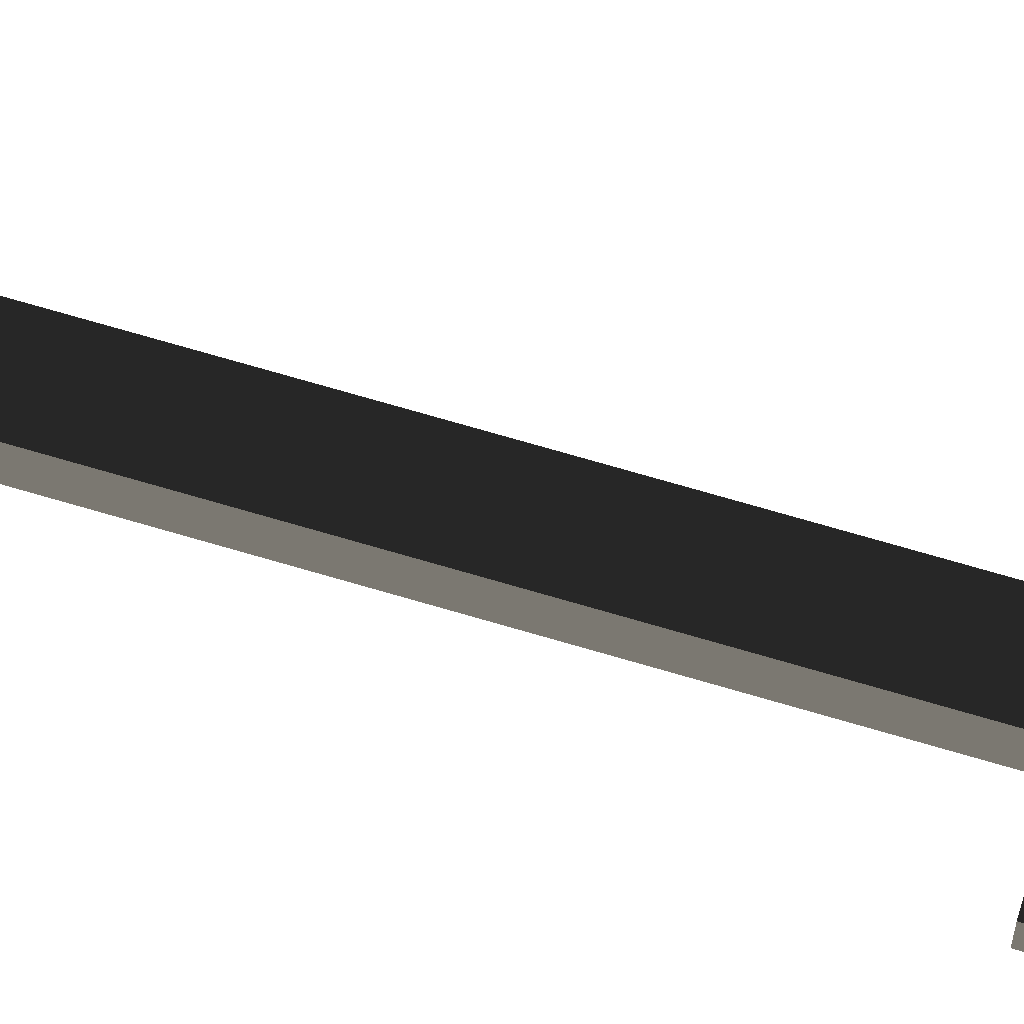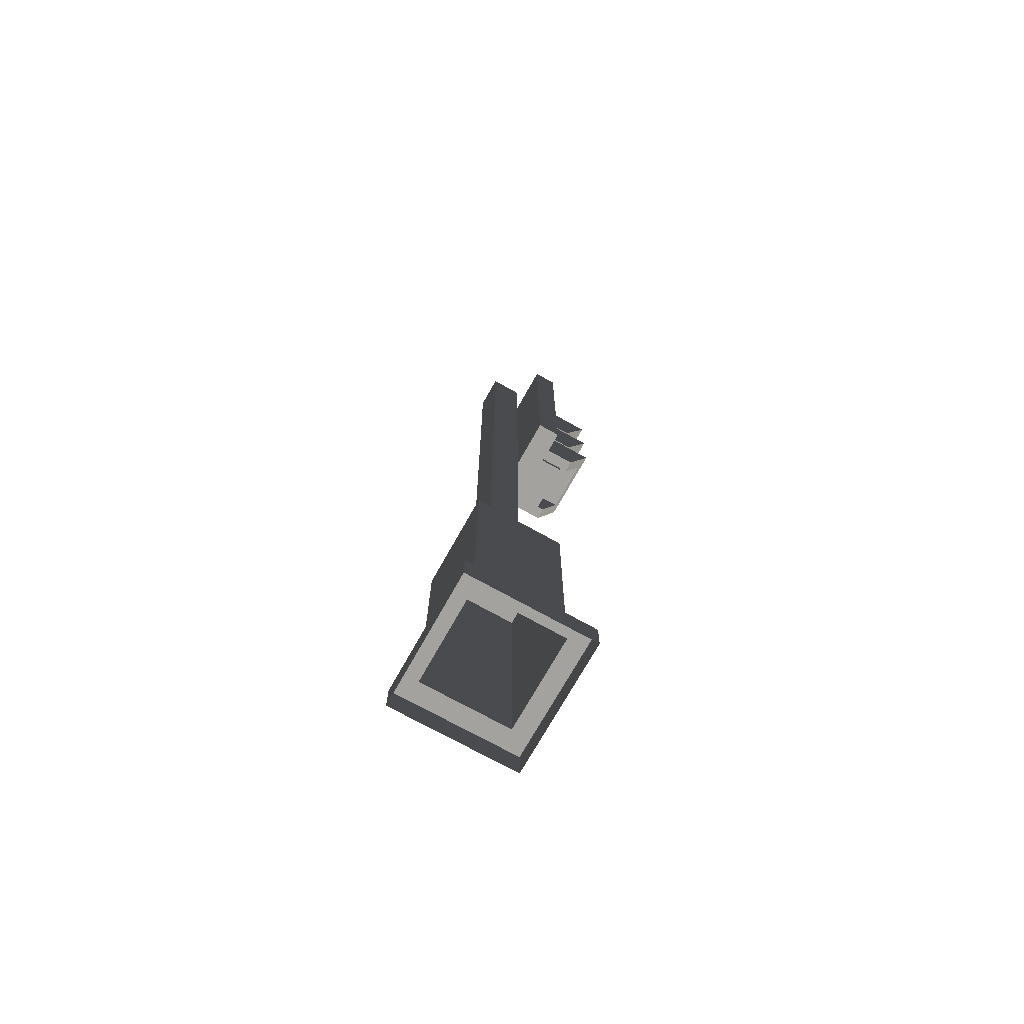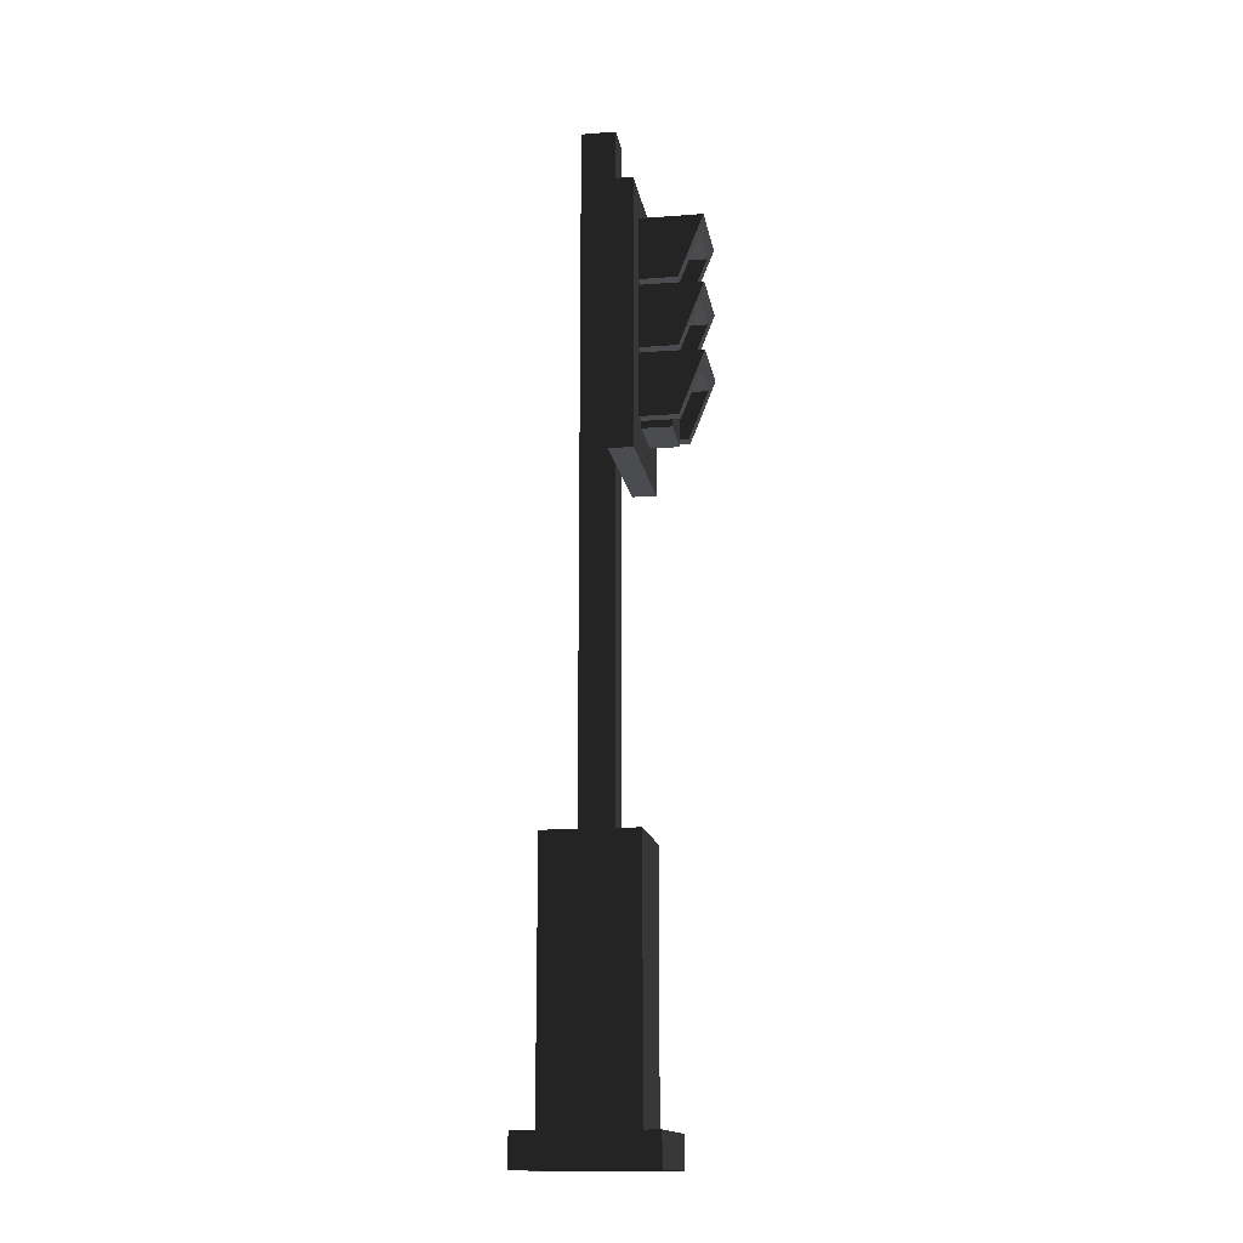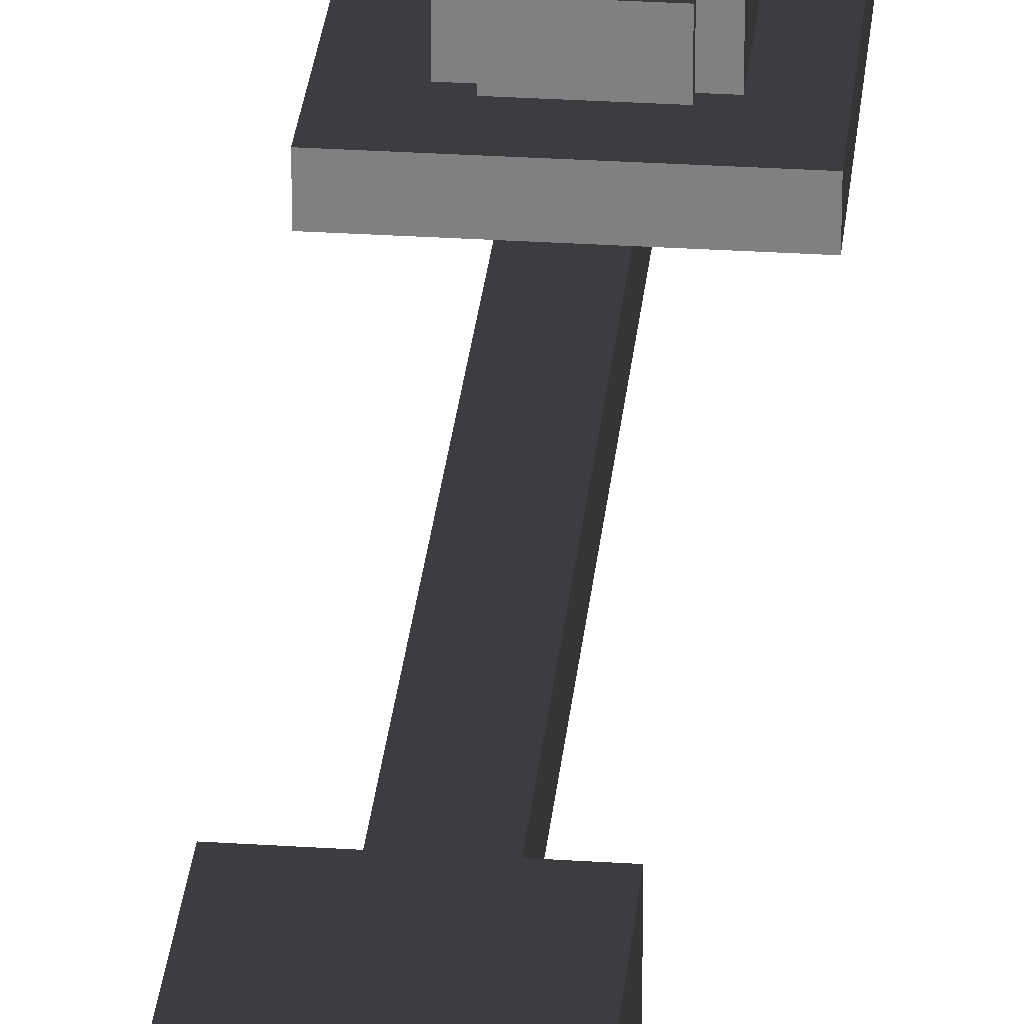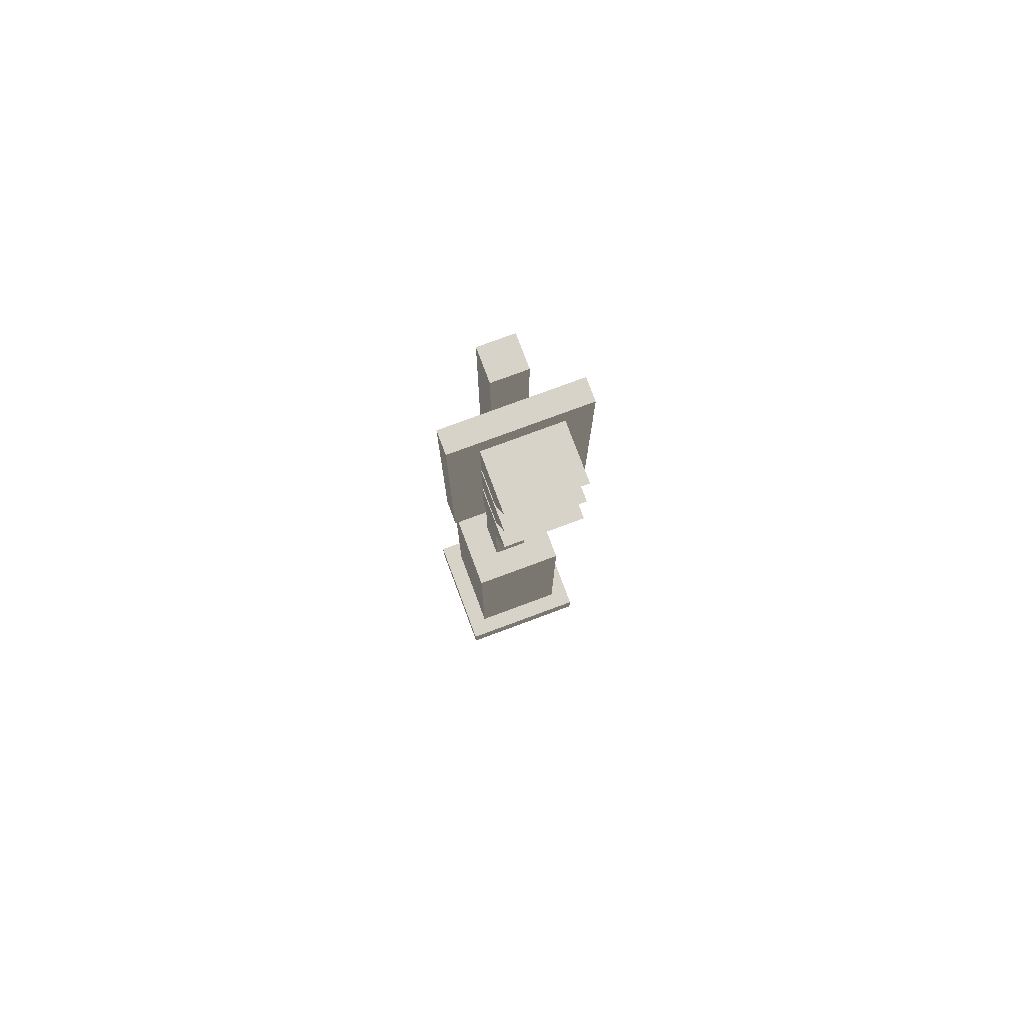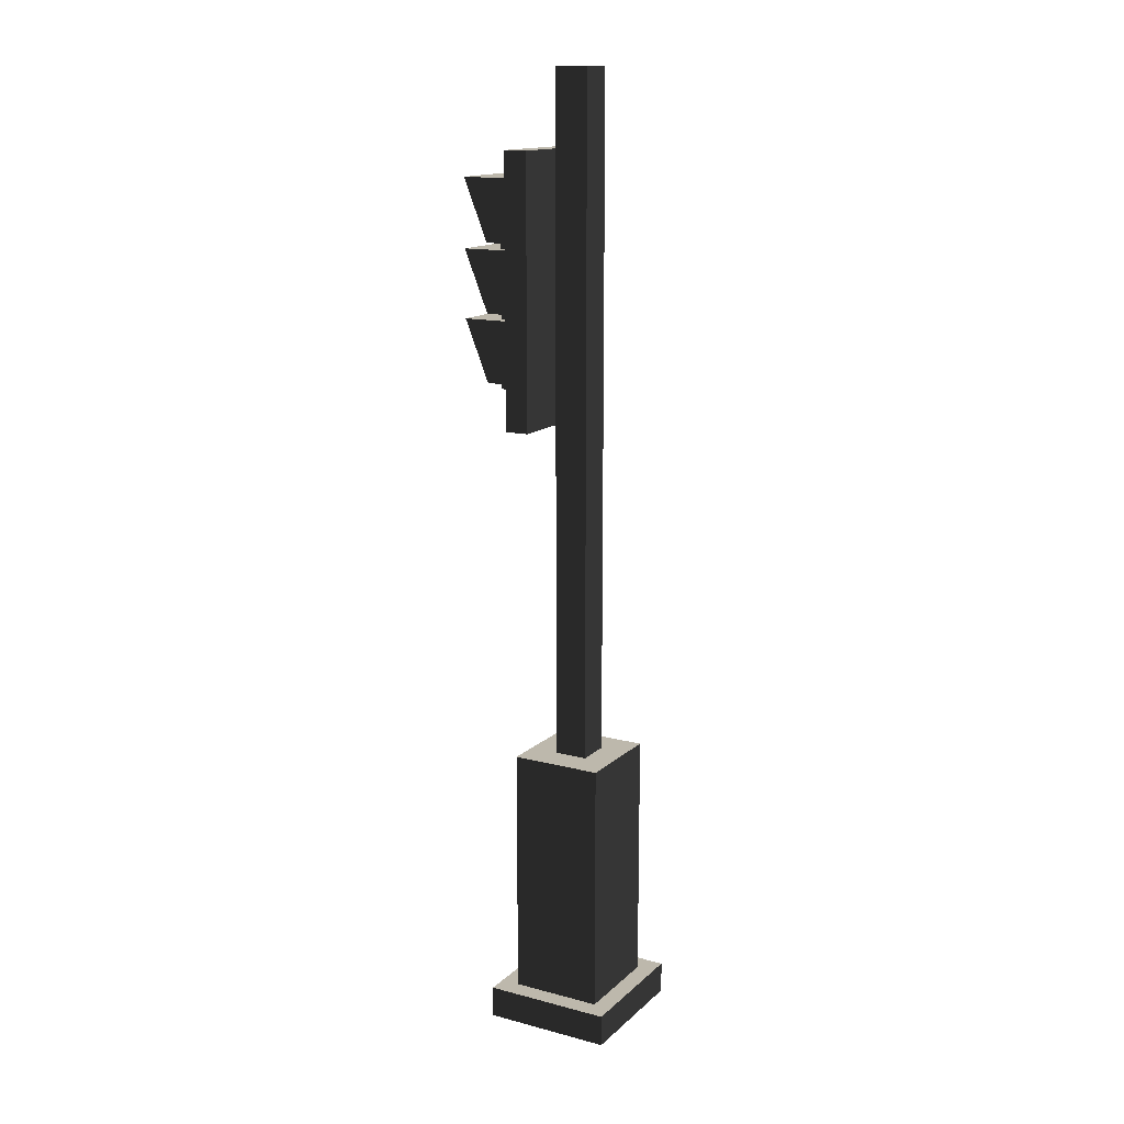
<metadata>
{"format":"obj","ext":"obj","renderer":"f3d","projection":"perspective","resolution":1024,"background":"white","views":[{"elev":71.7,"azim":106.4,"up":"+Z"},{"elev":-72.4,"azim":-119.2,"up":"+Y"},{"elev":-15.2,"azim":-80.7,"up":"+Y"},{"elev":29.3,"azim":5.5,"up":"+Z"},{"elev":76.7,"azim":-20.4,"up":"+Y"},{"elev":14.7,"azim":119.5,"up":"+Y"}]}
</metadata>
<code>
v -0.4015 0.263 -0.5314
v 0.3862 0.263 -0.5314
v 0.3862 2.331 -0.5314
v -0.4015 2.331 -0.5314
v -0.4015 2.331 0.2143
v 0.3862 2.331 0.2143
v 0.3862 0.263 0.2143
v -0.4015 0.263 0.2143
v 0.3862 0.263 -0.5314
v 0.3862 0.263 0.2143
v 0.3862 2.331 0.2143
v 0.3862 2.331 -0.5314
v -0.4015 0.263 0.2143
v -0.4015 0.263 -0.5314
v -0.4015 2.331 -0.5314
v -0.4015 2.331 0.2143
v -0.4015 2.331 -0.5314
v 0.3862 2.331 -0.5314
v 0.1369 2.331 -0.2954
v -0.1522 2.331 -0.2954
v 0.1369 2.331 -0.02173
v 0.3862 2.331 0.2143
v -0.1522 2.331 -0.02173
v -0.4015 2.331 0.2143
v -0.1522 2.331 -0.2954
v 0.1369 2.331 -0.2954
v 0.1369 7.882 -0.2954
v -0.1522 7.882 -0.2954
v 0.1369 2.331 -0.2954
v 0.1369 2.331 -0.02173
v 0.1369 7.882 -0.02173
v 0.1369 7.882 -0.2954
v 0.1369 2.331 -0.02173
v -0.1522 2.331 -0.02173
v -0.1522 7.882 -0.02173
v 0.1369 7.882 -0.02173
v -0.1522 2.331 -0.02173
v -0.1522 2.331 -0.2954
v -0.1522 7.882 -0.2954
v -0.1522 7.882 -0.02173
v -0.5625 0.263 0.3667
v 0.5472 0.263 0.3667
v 0.5472 0.004203 0.3667
v -0.5625 0.004203 0.3667
v 0.5472 0.263 0.3667
v 0.5472 0.263 -0.6839
v 0.5472 0.004203 -0.6839
v 0.5472 0.004203 0.3667
v 0.5472 0.263 -0.6839
v -0.5625 0.263 -0.6839
v -0.5625 0.004203 -0.6839
v 0.5472 0.004203 -0.6839
v -0.5625 0.263 -0.6839
v -0.5625 0.263 0.3667
v -0.5625 0.004203 0.3667
v -0.5625 0.004203 -0.6839
v -0.4015 0.263 0.2143
v 0.3862 0.263 0.2143
v 0.5472 0.263 0.3667
v -0.5625 0.263 0.3667
v 0.5472 0.263 -0.6839
v 0.3862 0.263 -0.5314
v -0.5625 0.263 -0.6839
v -0.4015 0.263 -0.5314
v 0.1369 7.882 -0.2954
v 0.1369 7.882 -0.02173
v -0.1522 7.882 -0.02173
v 0.1369 7.882 -0.2954
v -0.1522 7.882 -0.02173
v -0.1522 7.882 -0.2954
v -0.2106 6.936 0.4178
v 0.2398 6.936 0.4178
v 0.2398 6.486 0.4178
v -0.2106 6.486 0.4178
v -0.2106 6.486 0.4178
v 0.2398 6.486 0.4178
v 0.2398 6.486 0.1347
v -0.2106 6.486 0.1347
v -0.2106 6.486 0.1347
v 0.2398 6.486 0.1347
v 0.2398 6.936 0.1347
v -0.2106 6.936 0.1347
v -0.2106 6.936 0.1347
v 0.2398 6.936 0.1347
v 0.2398 6.936 0.4178
v -0.2106 6.936 0.4178
v 0.2398 6.936 0.4178
v 0.2398 6.936 0.1347
v 0.2398 6.486 0.1347
v 0.2398 6.486 0.4178
v -0.2106 6.936 0.1347
v -0.2106 6.936 0.4178
v -0.2106 6.486 0.4178
v -0.2106 6.486 0.1347
v -0.2106 6.38 0.4178
v 0.2398 6.38 0.4178
v 0.2398 5.929 0.4178
v -0.2106 5.929 0.4178
v -0.2106 5.929 0.4178
v 0.2398 5.929 0.4178
v 0.2398 5.929 0.1347
v -0.2106 5.929 0.1347
v -0.2106 5.929 0.1347
v 0.2398 5.929 0.1347
v 0.2398 6.38 0.1347
v -0.2106 6.38 0.1347
v -0.2106 6.38 0.1347
v 0.2398 6.38 0.1347
v 0.2398 6.38 0.4178
v -0.2106 6.38 0.4178
v 0.2398 6.38 0.4178
v 0.2398 6.38 0.1347
v 0.2398 5.929 0.1347
v 0.2398 5.929 0.4178
v -0.2106 6.38 0.1347
v -0.2106 6.38 0.4178
v -0.2106 5.929 0.4178
v -0.2106 5.929 0.1347
v -0.2106 5.827 0.4178
v 0.2398 5.827 0.4178
v 0.2398 5.377 0.4178
v -0.2106 5.377 0.4178
v -0.2106 5.377 0.4178
v 0.2398 5.377 0.4178
v 0.2398 5.377 0.1347
v -0.2106 5.377 0.1347
v -0.2106 5.377 0.1347
v 0.2398 5.377 0.1347
v 0.2398 5.827 0.1347
v -0.2106 5.827 0.1347
v -0.2106 5.827 0.1347
v 0.2398 5.827 0.1347
v 0.2398 5.827 0.4178
v -0.2106 5.827 0.4178
v 0.2398 5.827 0.4178
v 0.2398 5.827 0.1347
v 0.2398 5.377 0.1347
v 0.2398 5.377 0.4178
v -0.2106 5.827 0.1347
v -0.2106 5.827 0.4178
v -0.2106 5.377 0.4178
v -0.2106 5.377 0.1347
v -0.5693 5.103 -0.01034
v -0.5693 5.103 0.184
v 0.5693 5.103 0.184
v 0.5693 5.103 -0.01034
v -0.4755 5.18 0.184
v -0.4755 7.187 0.184
v 0.4755 7.187 0.184
v 0.4755 5.18 0.184
v -0.5693 7.264 0.184
v -0.5693 7.264 -0.01034
v 0.5693 7.264 -0.01034
v 0.5693 7.264 0.184
v -0.4755 7.187 -0.01034
v -0.4755 5.18 -0.01034
v 0.4755 5.18 -0.01034
v 0.4755 7.187 -0.01034
v 0.5693 5.103 -0.01034
v 0.5693 5.103 0.184
v 0.5693 7.264 0.184
v 0.5693 7.264 -0.01034
v -0.5693 7.264 -0.01034
v -0.5693 7.264 0.184
v -0.5693 5.103 0.184
v -0.5693 5.103 -0.01034
v -0.4755 5.18 -0.01034
v -0.5693 5.103 -0.01034
v 0.5693 5.103 -0.01034
v 0.4755 5.18 -0.01034
v 0.5693 7.264 -0.01034
v 0.4755 7.187 -0.01034
v -0.4755 7.187 -0.01034
v -0.5693 7.264 -0.01034
v 0.4755 5.18 0.184
v 0.5693 5.103 0.184
v -0.5693 5.103 0.184
v -0.4755 5.18 0.184
v 0.4755 7.187 0.184
v 0.5693 7.264 0.184
v -0.5693 7.264 0.184
v -0.4755 7.187 0.184
v -0.4755 7.187 0.184
v -0.5693 7.264 0.184
v 0.5693 7.264 0.184
v 0.4755 7.187 0.184
v 0.4755 7.187 -0.01034
v 0.5693 7.264 -0.01034
v -0.5693 7.264 -0.01034
v -0.4755 7.187 -0.01034
v -0.2106 6.927 0.6405
v -0.3158 7.042 0.6839
v 0.345 7.042 0.6839
v 0.2398 6.927 0.6405
v 0.3423 6.541 0.4833
v 0.2398 6.541 0.4833
v -0.2106 6.541 0.4833
v -0.3131 6.541 0.4833
v -0.2106 6.927 0.1683
v -0.2106 6.927 0.6405
v 0.2398 6.927 0.6405
v 0.2398 6.927 0.1683
v 0.345 7.042 0.1683
v 0.345 7.042 0.6839
v -0.3158 7.042 0.6839
v -0.3158 7.042 0.1683
v 0.2398 6.927 0.1683
v 0.2398 6.927 0.6405
v 0.2398 6.541 0.4833
v 0.2398 6.541 0.1683
v 0.2398 6.541 0.1683
v 0.2398 6.541 0.4833
v 0.3423 6.541 0.4833
v 0.3423 6.541 0.1683
v 0.3423 6.541 0.1683
v 0.3423 6.541 0.4833
v 0.345 7.042 0.6839
v 0.345 7.042 0.1683
v -0.2106 6.541 0.1683
v -0.2106 6.541 0.4833
v -0.2106 6.927 0.6405
v -0.2106 6.927 0.1683
v -0.3158 7.042 0.1683
v -0.3158 7.042 0.6839
v -0.3131 6.541 0.4833
v -0.3131 6.541 0.1683
v -0.3131 6.541 0.1683
v -0.3131 6.541 0.4833
v -0.2106 6.541 0.4833
v -0.2106 6.541 0.1683
v -0.2106 6.372 0.6405
v -0.3158 6.488 0.6839
v 0.345 6.488 0.6839
v 0.2398 6.372 0.6405
v 0.3423 5.986 0.4833
v 0.2398 5.986 0.4833
v -0.2106 5.986 0.4833
v -0.3131 5.986 0.4833
v -0.2106 6.372 0.1683
v -0.2106 6.372 0.6405
v 0.2398 6.372 0.6405
v 0.2398 6.372 0.1683
v 0.345 6.488 0.1683
v 0.345 6.488 0.6839
v -0.3158 6.488 0.6839
v -0.3158 6.488 0.1683
v 0.2398 6.372 0.1683
v 0.2398 6.372 0.6405
v 0.2398 5.986 0.4833
v 0.2398 5.986 0.1683
v 0.2398 5.986 0.1683
v 0.2398 5.986 0.4833
v 0.3423 5.986 0.4833
v 0.3423 5.986 0.1683
v 0.3423 5.986 0.1683
v 0.3423 5.986 0.4833
v 0.345 6.488 0.6839
v 0.345 6.488 0.1683
v -0.2106 5.986 0.1683
v -0.2106 5.986 0.4833
v -0.2106 6.372 0.6405
v -0.2106 6.372 0.1683
v -0.3158 6.488 0.1683
v -0.3158 6.488 0.6839
v -0.3131 5.986 0.4833
v -0.3131 5.986 0.1683
v -0.3131 5.986 0.1683
v -0.3131 5.986 0.4833
v -0.2106 5.986 0.4833
v -0.2106 5.986 0.1683
v -0.2106 5.82 0.6405
v -0.3158 5.936 0.6839
v 0.345 5.936 0.6839
v 0.2398 5.82 0.6405
v 0.3423 5.434 0.4833
v 0.2398 5.434 0.4833
v -0.2106 5.434 0.4833
v -0.3131 5.434 0.4833
v -0.2106 5.82 0.1683
v -0.2106 5.82 0.6405
v 0.2398 5.82 0.6405
v 0.2398 5.82 0.1683
v 0.345 5.936 0.1683
v 0.345 5.936 0.6839
v -0.3158 5.936 0.6839
v -0.3158 5.936 0.1683
v 0.2398 5.82 0.1683
v 0.2398 5.82 0.6405
v 0.2398 5.434 0.4833
v 0.2398 5.434 0.1683
v 0.2398 5.434 0.1683
v 0.2398 5.434 0.4833
v 0.3423 5.434 0.4833
v 0.3423 5.434 0.1683
v 0.3423 5.434 0.1683
v 0.3423 5.434 0.4833
v 0.345 5.936 0.6839
v 0.345 5.936 0.1683
v -0.2106 5.434 0.1683
v -0.2106 5.434 0.4833
v -0.2106 5.82 0.6405
v -0.2106 5.82 0.1683
v -0.3158 5.936 0.1683
v -0.3158 5.936 0.6839
v -0.3131 5.434 0.4833
v -0.3131 5.434 0.1683
v -0.3131 5.434 0.1683
v -0.3131 5.434 0.4833
v -0.2106 5.434 0.4833
v -0.2106 5.434 0.1683
g traffic_light_mesh_3495_65
f 1 3 2
f 1 4 3
f 5 7 6
f 5 8 7
f 9 11 10
f 9 12 11
f 13 15 14
f 13 16 15
f 17 19 18
f 17 20 19
f 18 19 21
f 18 21 22
f 22 21 23
f 22 23 24
f 24 20 17
f 24 23 20
f 25 27 26
f 25 28 27
f 29 31 30
f 29 32 31
f 33 35 34
f 33 36 35
f 37 39 38
f 37 40 39
f 41 43 42
f 41 44 43
f 45 47 46
f 45 48 47
f 49 51 50
f 49 52 51
f 53 55 54
f 53 56 55
f 57 59 58
f 57 60 59
f 58 59 61
f 58 61 62
f 62 61 63
f 62 63 64
f 64 60 57
f 64 63 60
f 65 67 66
f 68 70 69
f 71 73 72
f 71 74 73
f 75 77 76
f 75 78 77
f 79 81 80
f 79 82 81
f 83 85 84
f 83 86 85
f 87 89 88
f 87 90 89
f 91 93 92
f 91 94 93
f 95 97 96
f 95 98 97
f 99 101 100
f 99 102 101
f 103 105 104
f 103 106 105
f 107 109 108
f 107 110 109
f 111 113 112
f 111 114 113
f 115 117 116
f 115 118 117
f 119 121 120
f 119 122 121
f 123 125 124
f 123 126 125
f 127 129 128
f 127 130 129
f 131 133 132
f 131 134 133
f 135 137 136
f 135 138 137
f 139 141 140
f 139 142 141
f 143 145 144
f 143 146 145
f 147 149 148
f 147 150 149
f 151 153 152
f 151 154 153
f 155 157 156
f 155 158 157
f 159 161 160
f 159 162 161
f 163 165 164
f 163 166 165
f 167 169 168
f 167 170 169
f 170 171 169
f 170 172 171
f 173 167 168
f 173 168 174
f 175 177 176
f 175 178 177
f 179 175 176
f 179 176 180
f 178 181 177
f 178 182 181
f 183 185 184
f 183 186 185
f 187 189 188
f 187 190 189
f 191 193 192
f 191 194 193
f 194 195 193
f 194 196 195
f 197 191 192
f 197 192 198
f 199 201 200
f 199 202 201
f 203 205 204
f 203 206 205
f 207 209 208
f 207 210 209
f 211 213 212
f 211 214 213
f 215 217 216
f 215 218 217
f 219 221 220
f 219 222 221
f 223 225 224
f 223 226 225
f 227 229 228
f 227 230 229
f 231 233 232
f 231 234 233
f 234 235 233
f 234 236 235
f 237 231 232
f 237 232 238
f 239 241 240
f 239 242 241
f 243 245 244
f 243 246 245
f 247 249 248
f 247 250 249
f 251 253 252
f 251 254 253
f 255 257 256
f 255 258 257
f 259 261 260
f 259 262 261
f 263 265 264
f 263 266 265
f 267 269 268
f 267 270 269
f 271 273 272
f 271 274 273
f 274 275 273
f 274 276 275
f 277 271 272
f 277 272 278
f 279 281 280
f 279 282 281
f 283 285 284
f 283 286 285
f 287 289 288
f 287 290 289
f 291 293 292
f 291 294 293
f 295 297 296
f 295 298 297
f 299 301 300
f 299 302 301
f 303 305 304
f 303 306 305
f 307 309 308
f 307 310 309

</code>
